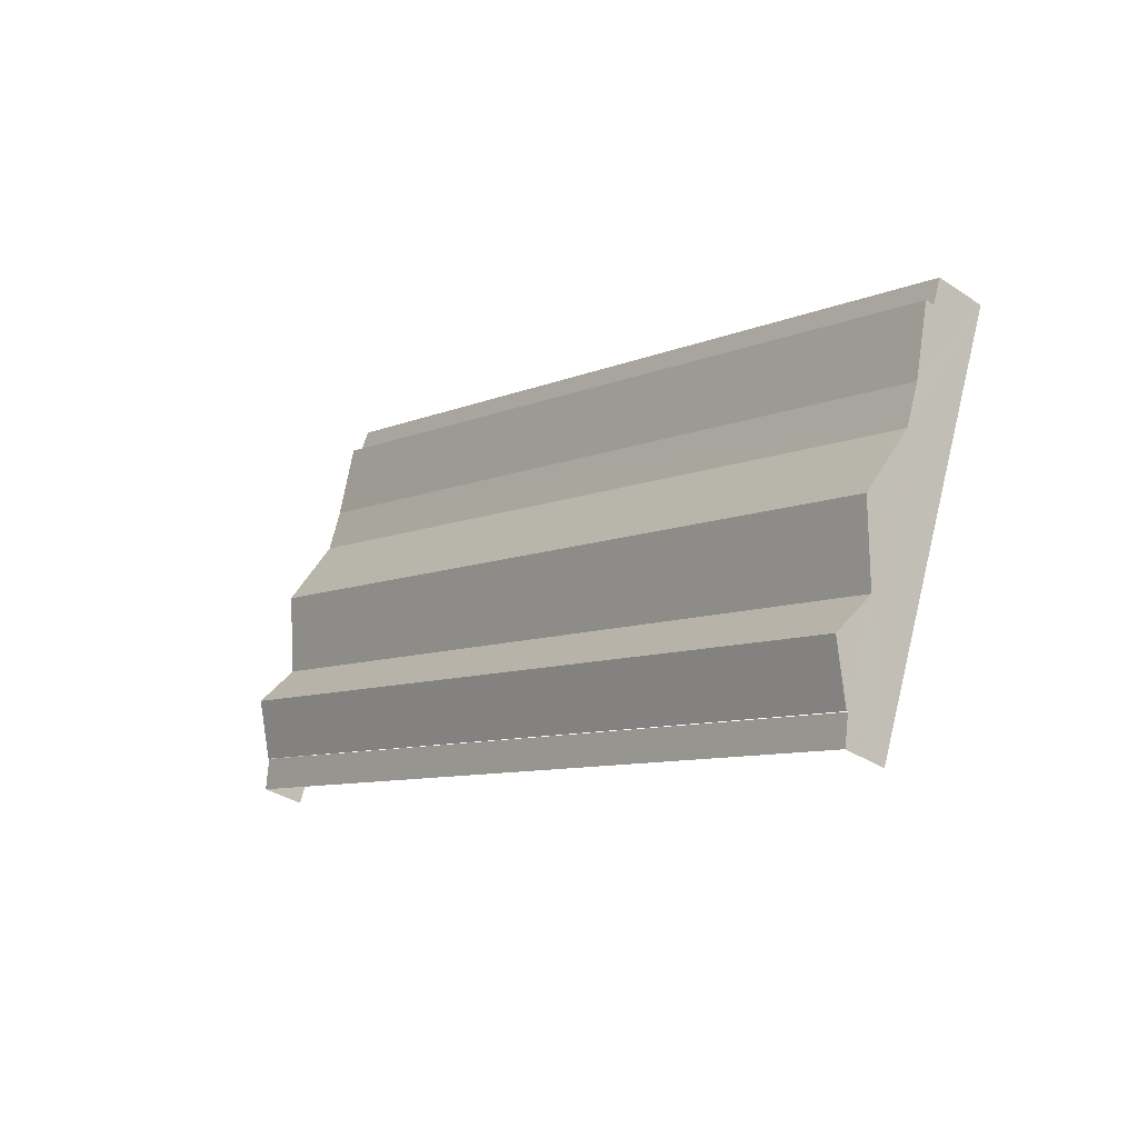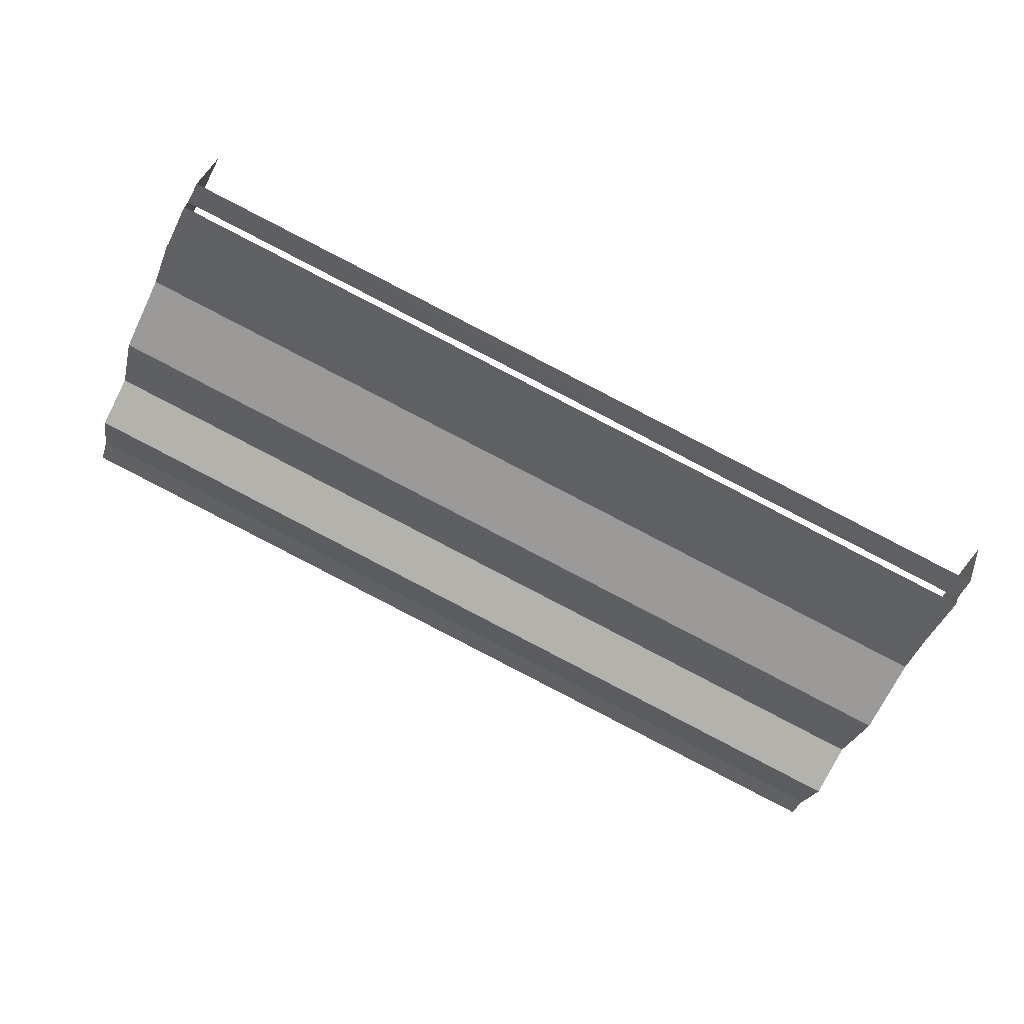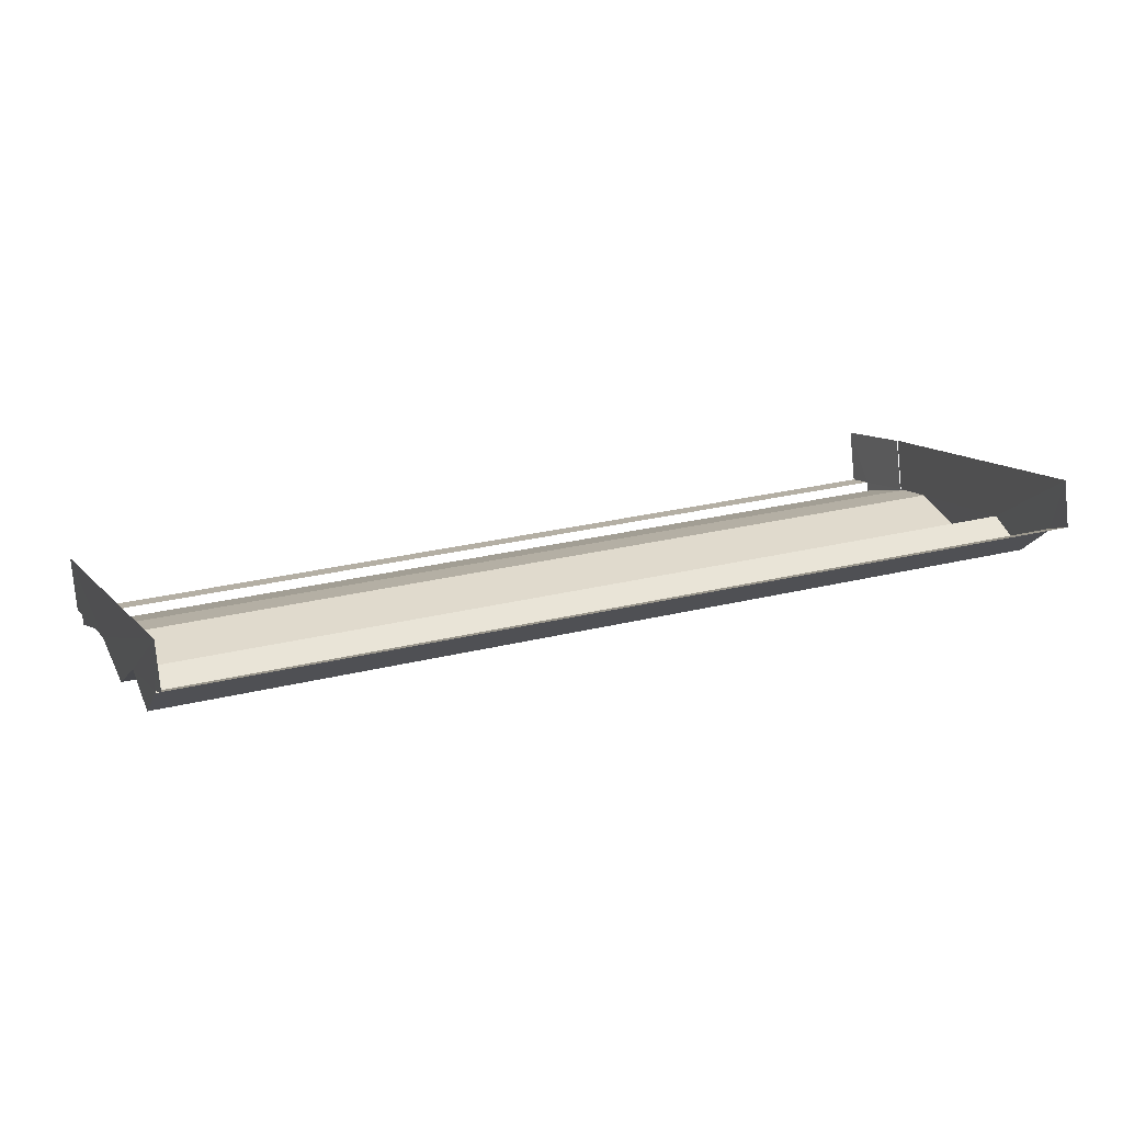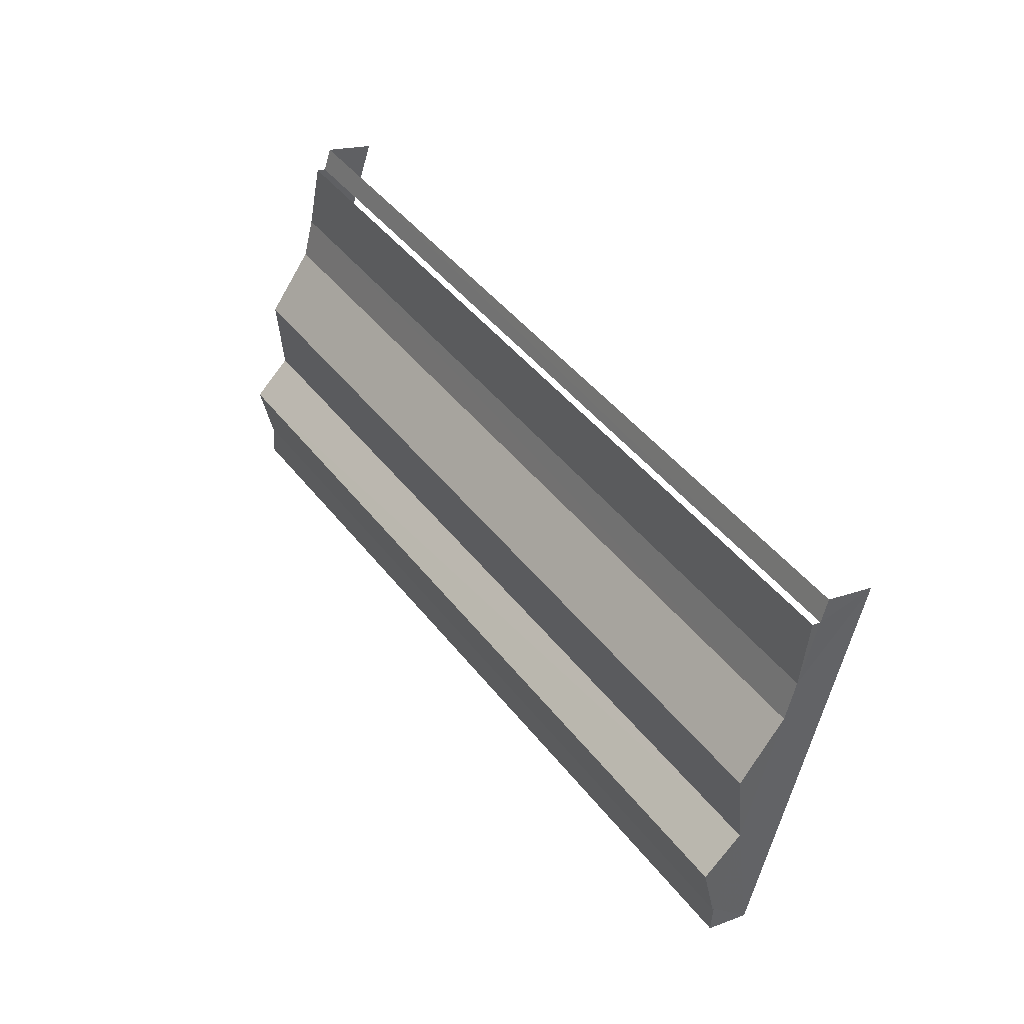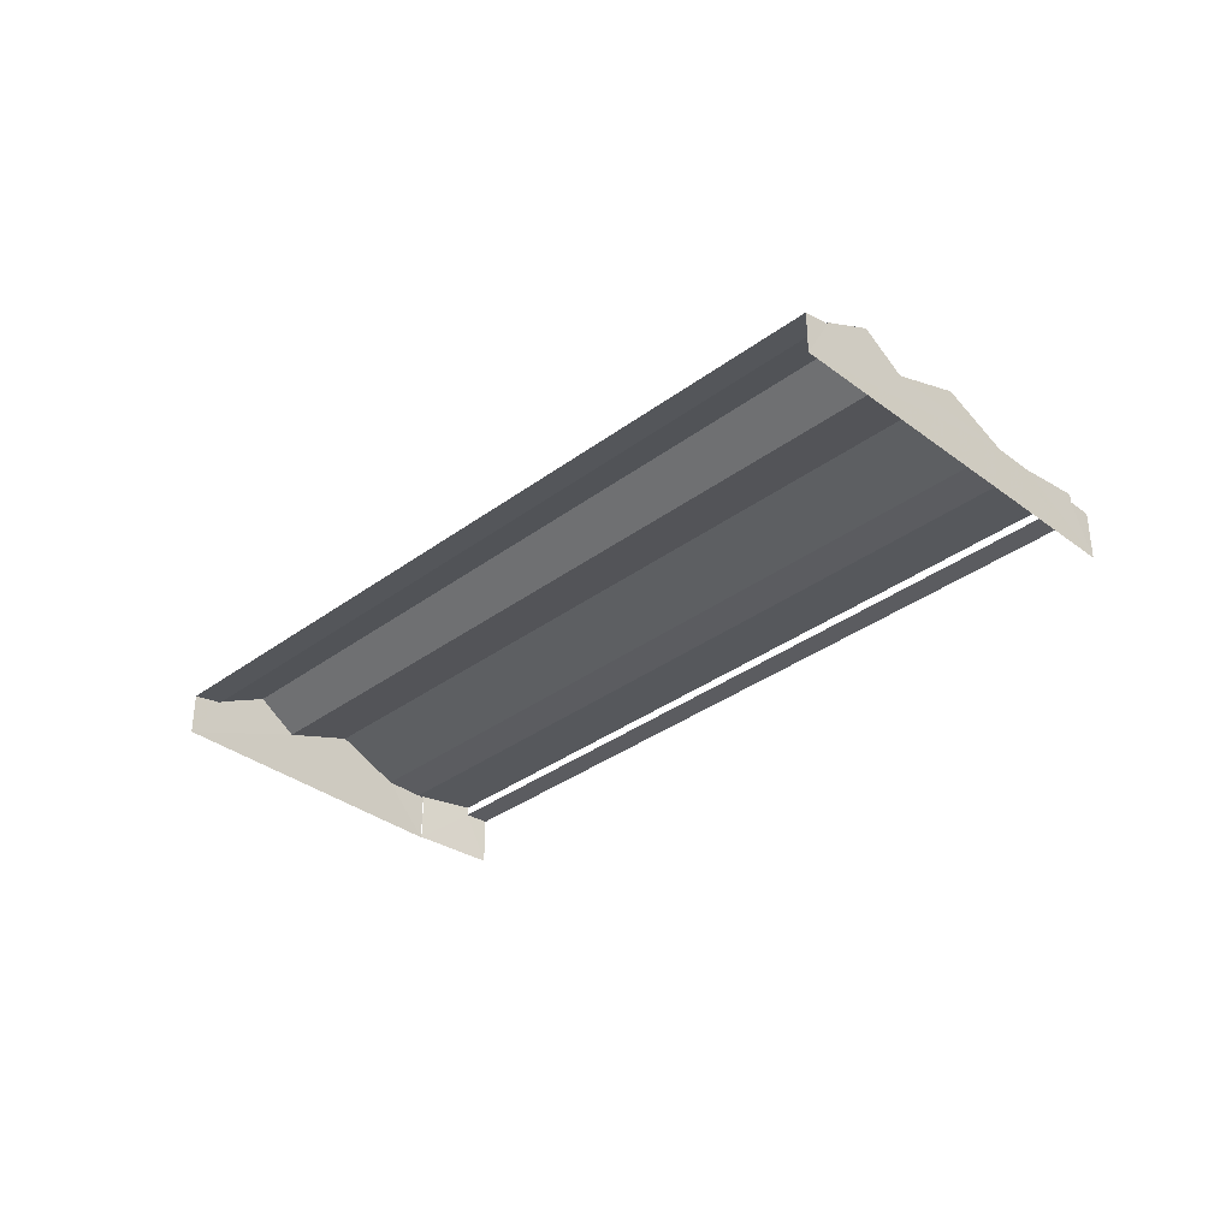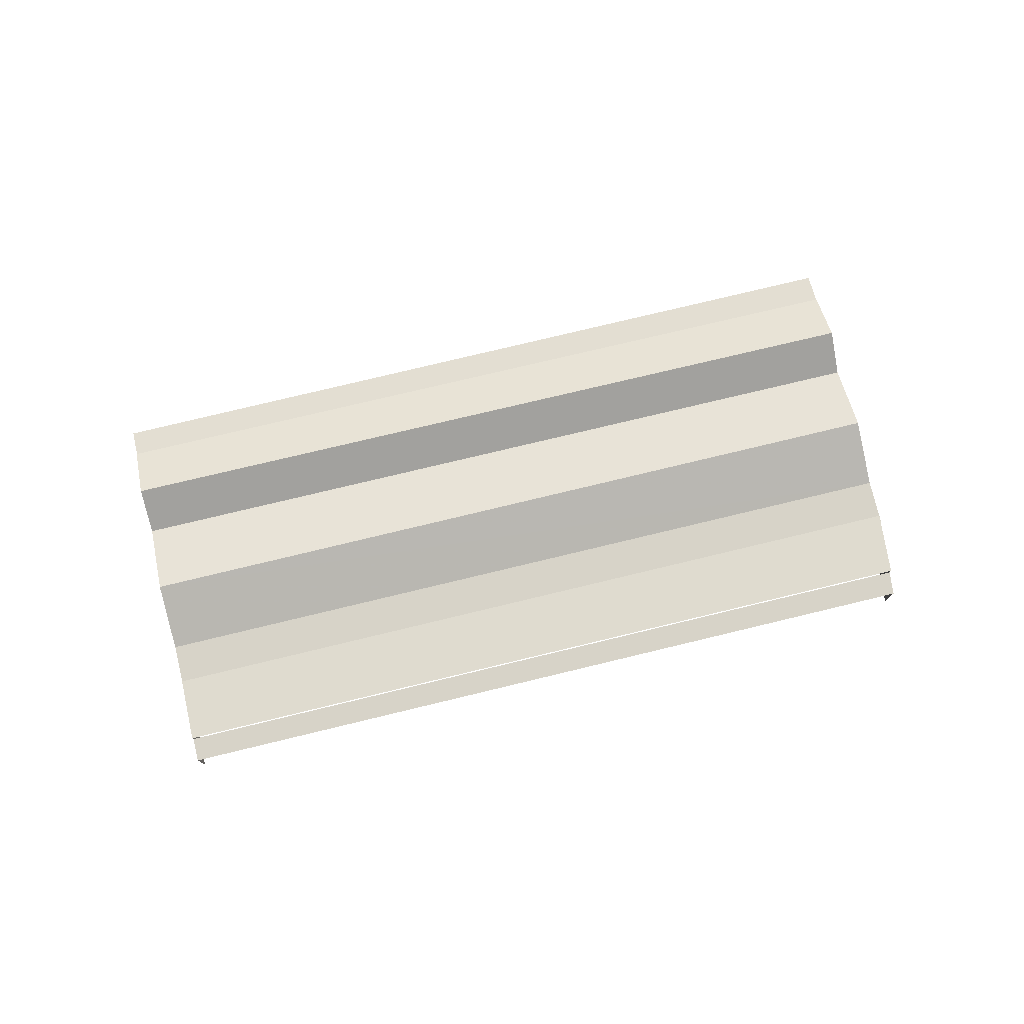
<metadata>
{"format":"obj","ext":"obj","renderer":"f3d","projection":"perspective","resolution":1024,"background":"white","views":[{"elev":-34.7,"azim":48.4,"up":"+Y"},{"elev":39.2,"azim":18.0,"up":"+Y"},{"elev":-78.0,"azim":-174.5,"up":"+Y"},{"elev":17.4,"azim":53.1,"up":"+Y"},{"elev":-34.7,"azim":23.9,"up":"+Z"},{"elev":77.1,"azim":145.7,"up":"+Z"}]}
</metadata>
<code>
v -2.236e+05 -1.281e+05 15.19
v -2.236e+05 -1.281e+05 15.19
v -2.235e+05 -1.281e+05 15.19
v -2.235e+05 -1.281e+05 15.19
v -2.236e+05 -1.281e+05 15.19
v -2.236e+05 -1.281e+05 15.19
v -2.235e+05 -1.281e+05 19.08
v -2.235e+05 -1.281e+05 19.79
v -2.236e+05 -1.281e+05 19.78
v -2.236e+05 -1.281e+05 19.08
v -2.235e+05 -1.281e+05 19.11
v -2.236e+05 -1.281e+05 21.18
v -2.236e+05 -1.281e+05 19.15
v -2.235e+05 -1.281e+05 21.18
v -2.236e+05 -1.281e+05 19.08
v -2.236e+05 -1.281e+05 19.08
v -2.235e+05 -1.281e+05 19.08
v -2.236e+05 -1.281e+05 19.08
v -2.235e+05 -1.281e+05 21.18
v -2.236e+05 -1.281e+05 19.08
v -2.235e+05 -1.281e+05 19.08
v -2.236e+05 -1.281e+05 21.18
v -2.235e+05 -1.281e+05 19.08
v -2.235e+05 -1.281e+05 19.08
v -2.236e+05 -1.281e+05 19.08
v -2.236e+05 -1.281e+05 19.08
v -2.235e+05 -1.281e+05 18.54
v -2.236e+05 -1.281e+05 18.99
v -2.236e+05 -1.281e+05 18.54
v -2.235e+05 -1.281e+05 18.95
f 1 2 3
f 3 2 4
f 1 5 2
f 4 2 6
f 27 1 3
f 27 29 1
f 23 9 8
f 23 26 9
f 28 21 20
f 28 30 21
f 6 24 4
f 6 25 24
f 15 5 16
f 15 2 5
f 7 8 9
f 10 7 9
f 11 12 13
f 11 14 12
f 15 16 10
f 7 10 17
f 17 10 18
f 10 16 18
f 19 20 21
f 19 22 20
f 23 24 25
f 26 23 25
f 27 28 29
f 27 30 28
f 22 19 11
f 13 22 11
f 14 17 18
f 12 14 18
f 19 30 11
f 17 14 11
f 8 7 23
f 21 30 19
f 30 27 3
f 4 7 17
f 24 23 4
f 4 17 3
f 11 30 3
f 17 11 3
f 23 7 4
f 12 18 13
f 16 5 18
f 28 22 13
f 13 5 1
f 20 22 28
f 28 1 29
f 18 5 13
f 28 13 1
f 6 2 26
f 6 26 25
f 15 10 9
f 2 15 26
f 26 15 9

</code>
